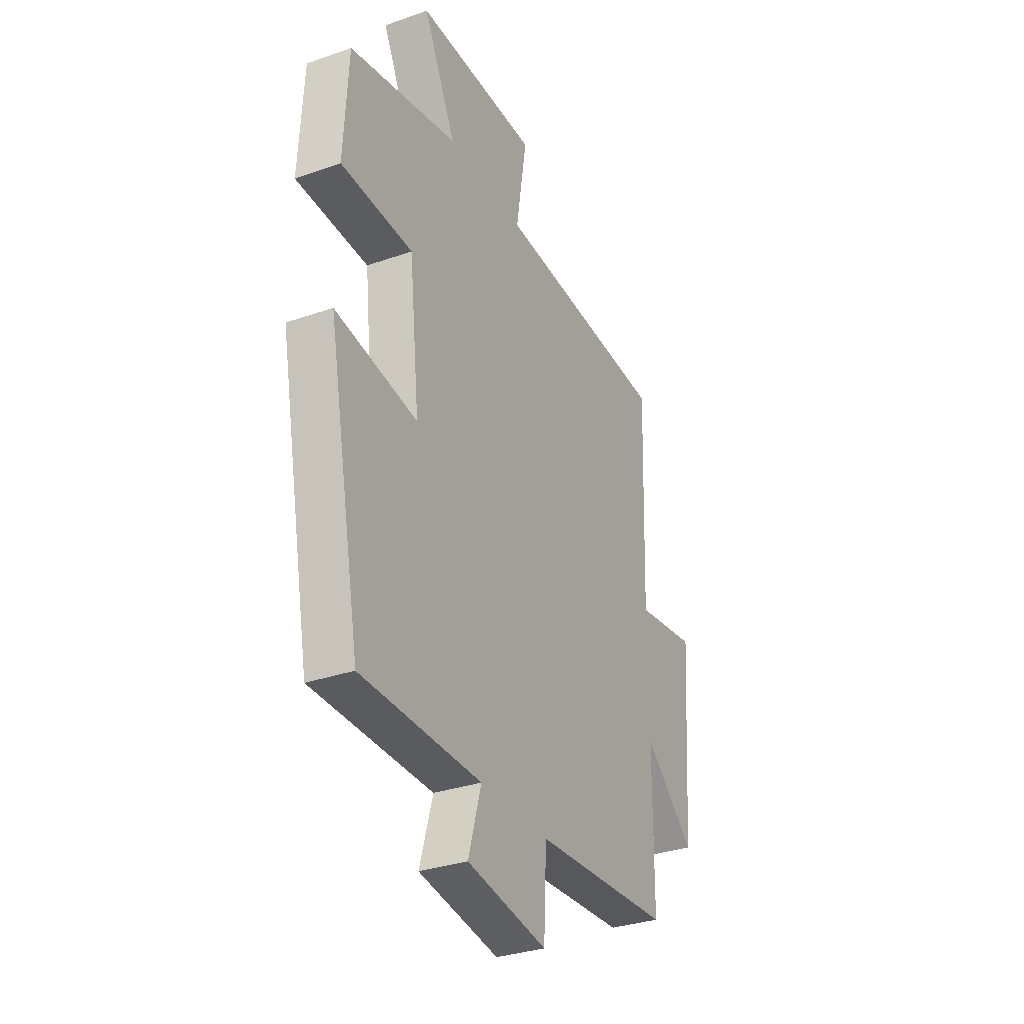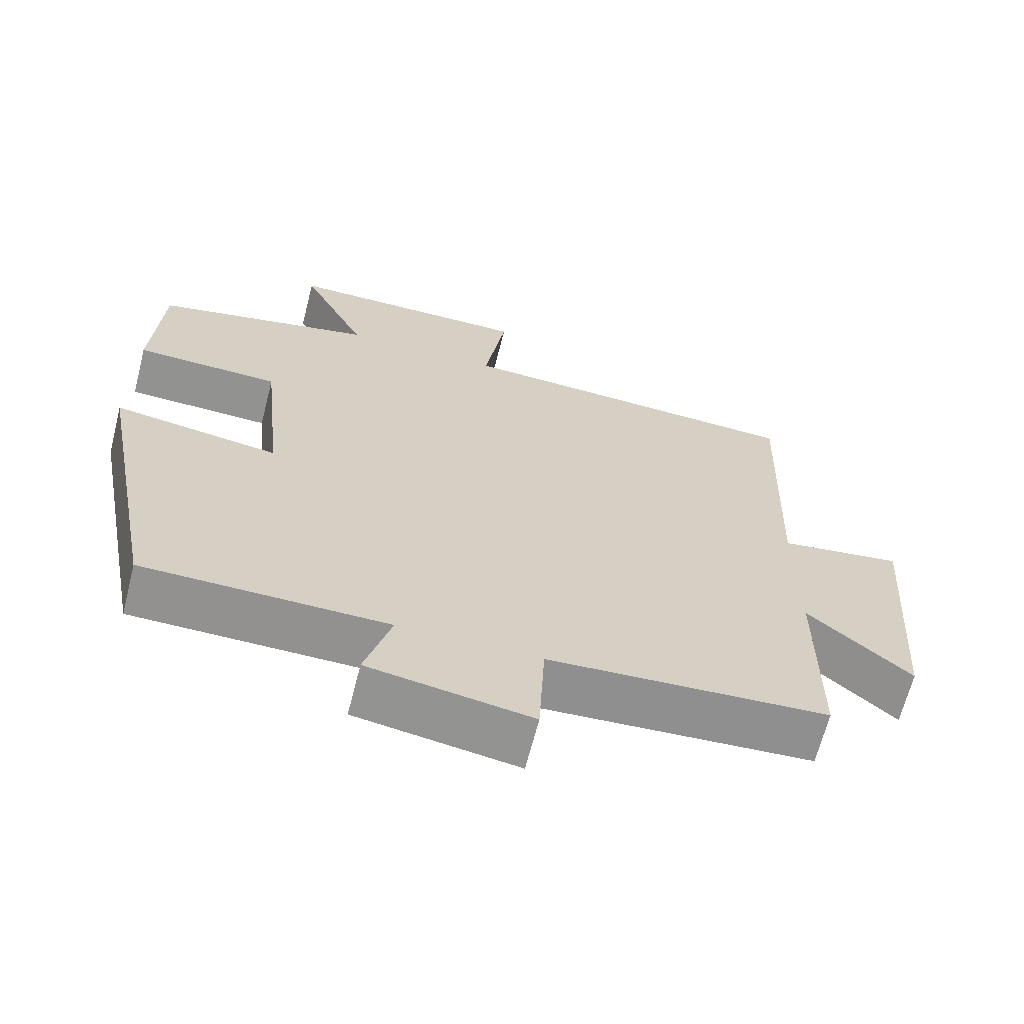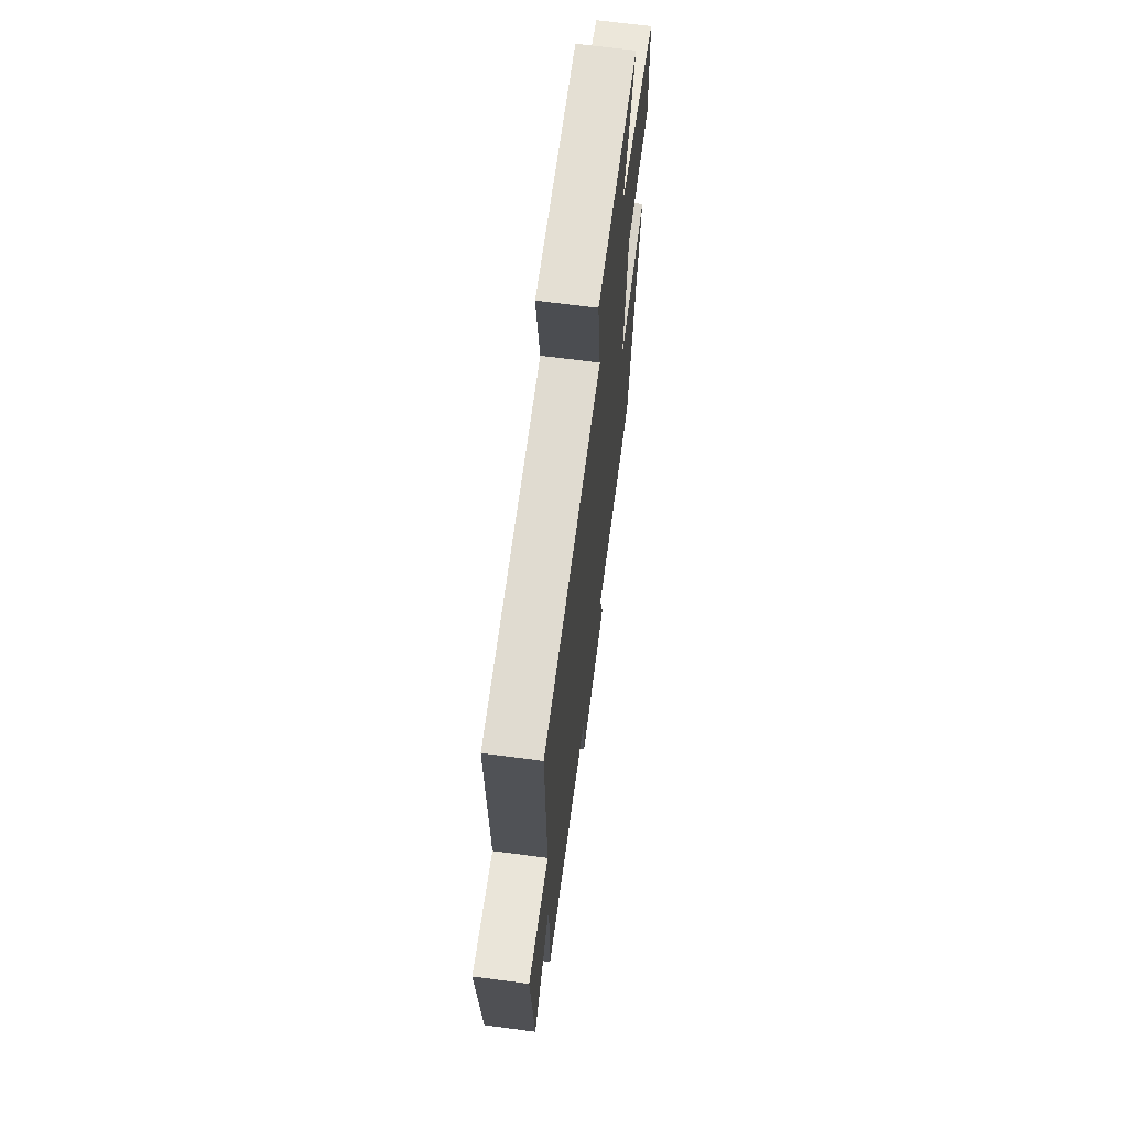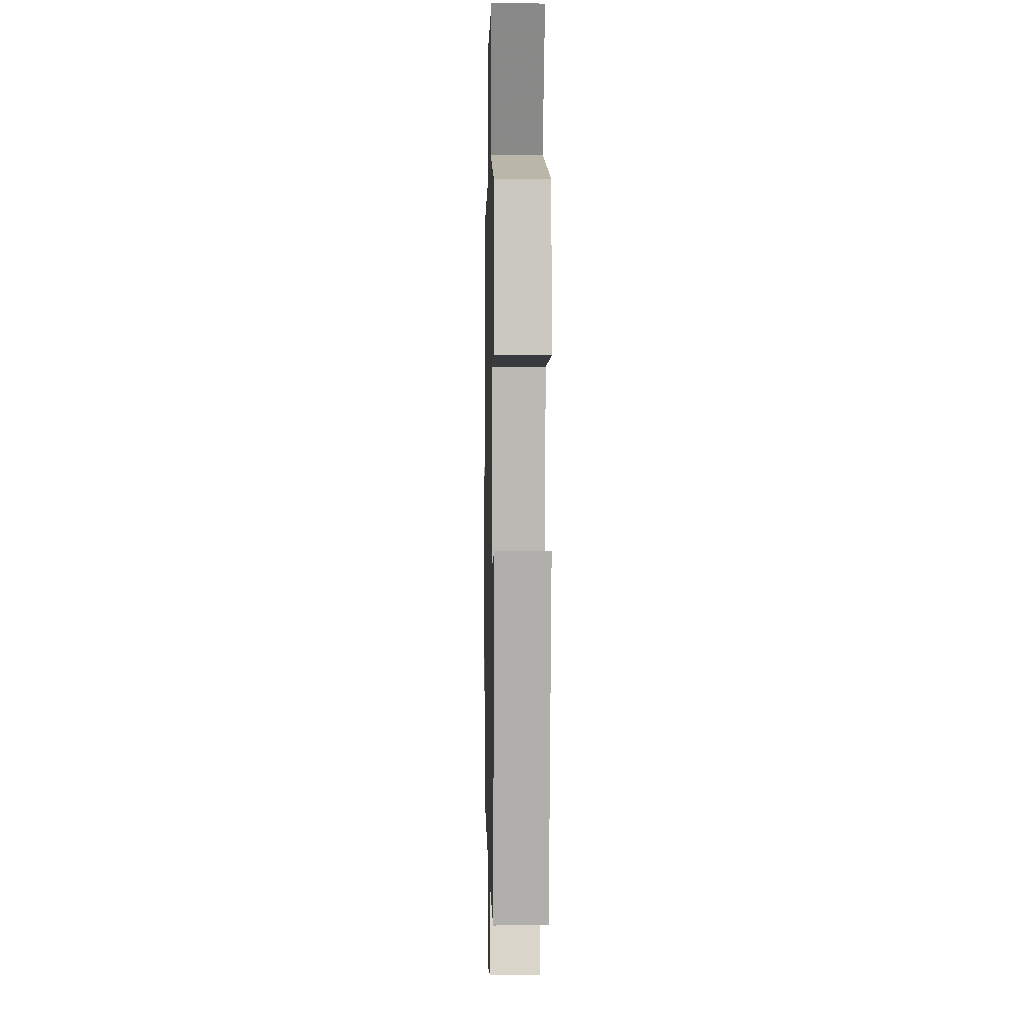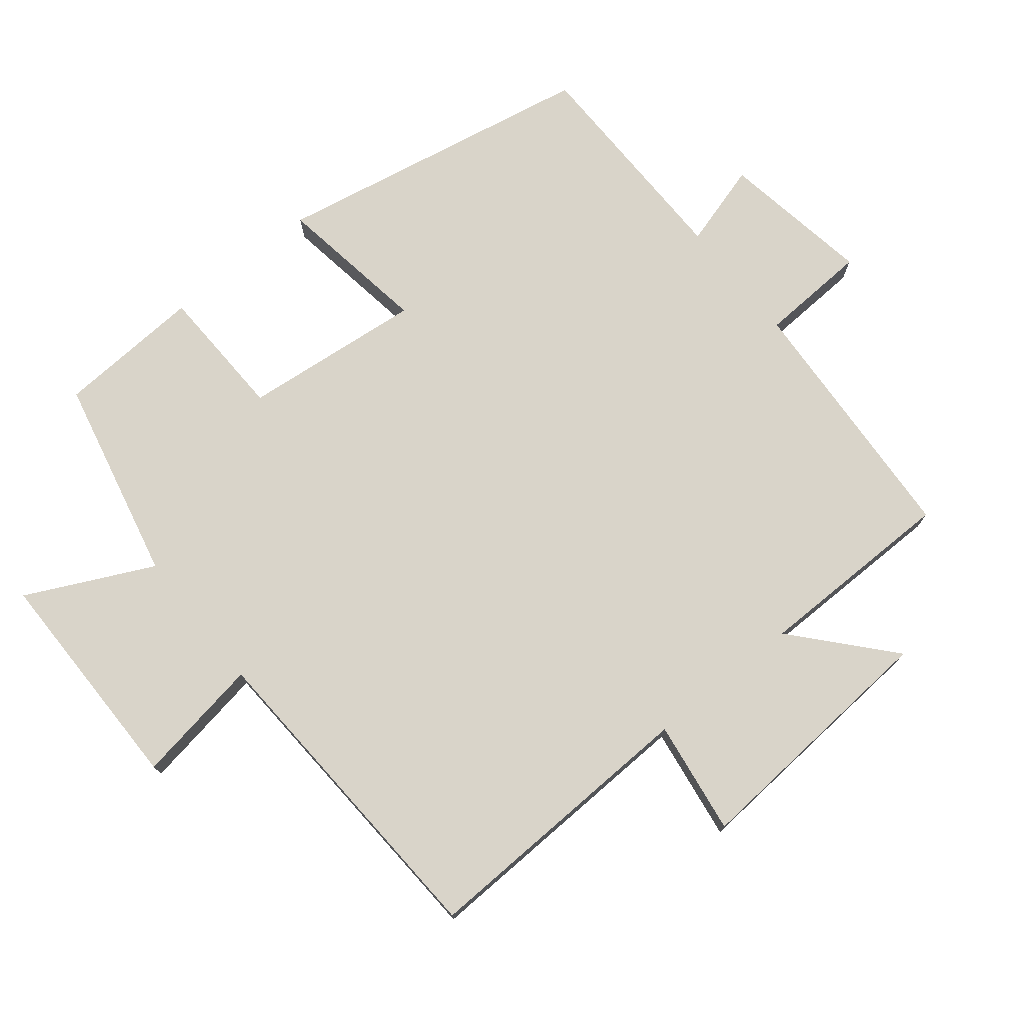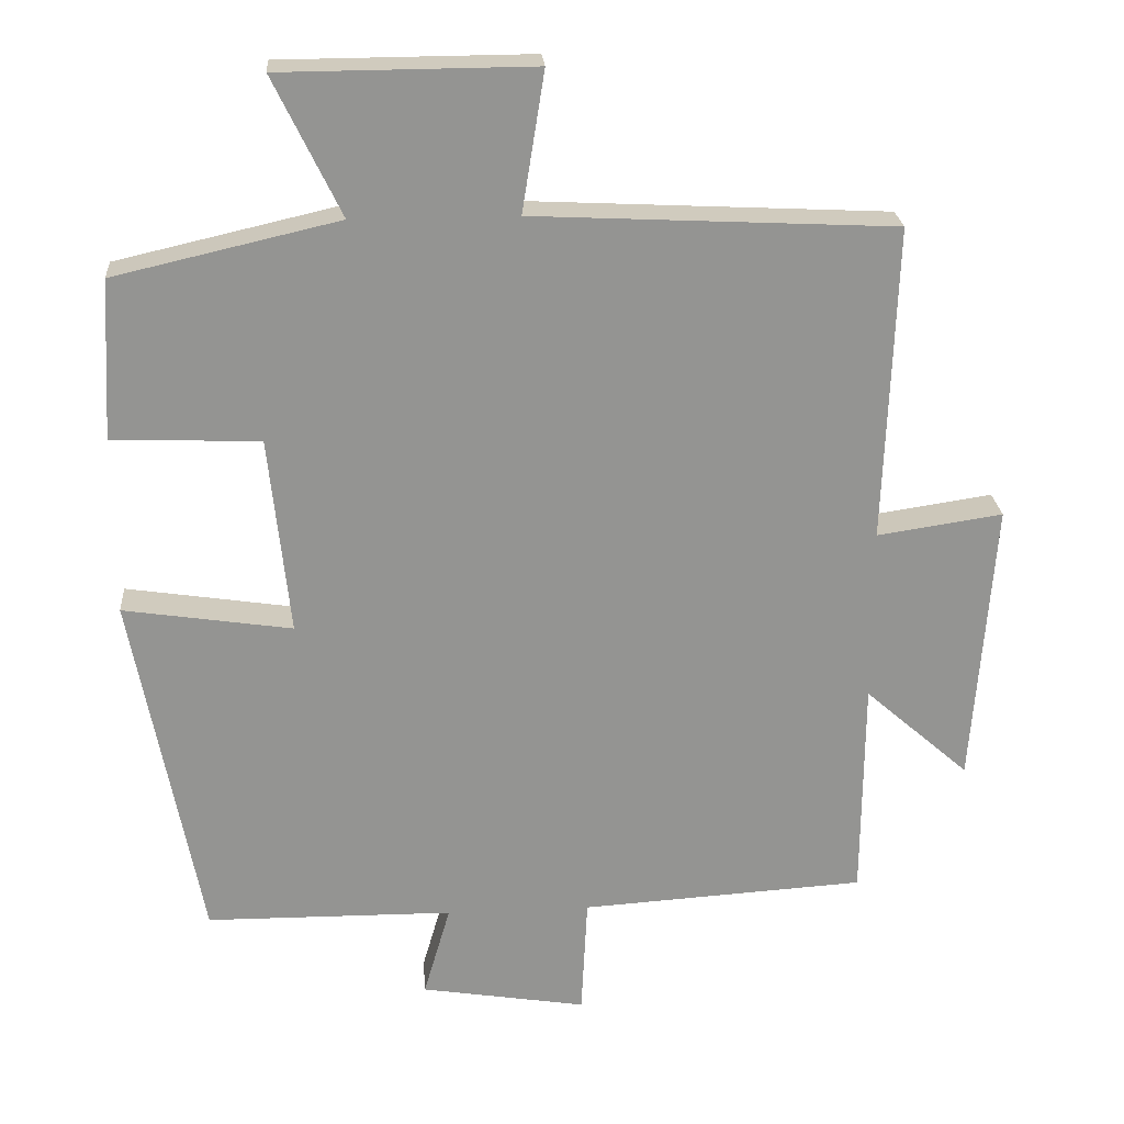
<metadata>
{"format":"obj","ext":"obj","renderer":"f3d","projection":"perspective","resolution":1024,"background":"white","views":[{"elev":-32.2,"azim":-63.9,"up":"+Z"},{"elev":-66.0,"azim":-14.3,"up":"+Z"},{"elev":67.0,"azim":97.6,"up":"+Z"},{"elev":1.2,"azim":-91.3,"up":"+Z"},{"elev":74.9,"azim":51.0,"up":"+Y"},{"elev":23.4,"azim":-4.2,"up":"+Z"}]}
</metadata>
<code>
v 0.498 0.07 -0.476
v 0.117 0.07 -0.5
v 0.109 0.07 -0.66
v -0.113 0.07 -0.624
v -0.077 0.07 -0.5
v -0.409 0.07 -0.497
v -0.5 0.07 -0.022
v -0.274 0.07 -0.056
v -0.302 0.07 0.21
v -0.5 0.07 0.216
v -0.488 0.07 0.431
v -0.187 0.07 0.5
v -0.277 0.07 0.685
v 0.061 0.07 0.687
v 0.031 0.07 0.5
v 0.515 0.07 0.476
v 0.5 0.07 0.054
v 0.668 0.07 0.079
v 0.64 0.07 -0.303
v 0.5 0.07 -0.18
v 0.498 0 -0.476
v 0.117 0 -0.5
v 0.109 0 -0.66
v -0.113 0 -0.624
v -0.077 0 -0.5
v -0.409 0 -0.497
v -0.5 0 -0.022
v -0.274 0 -0.056
v -0.302 0 0.21
v -0.5 0 0.216
v -0.488 0 0.431
v -0.187 0 0.5
v -0.277 0 0.685
v 0.061 0 0.687
v 0.031 0 0.5
v 0.515 0 0.476
v 0.5 0 0.054
v 0.668 0 0.079
v 0.64 0 -0.303
v 0.5 0 -0.18
f 17 18 19 20
f 17 20 1 2
f 15 16 17 2
f 12 13 14 15
f 9 10 11 12
f 8 9 12 15
f 5 6 7 8
f 5 8 15 2
f 2 3 4 5
f 40 39 38 37
f 22 21 40 37
f 22 37 36 35
f 35 34 33 32
f 32 31 30 29
f 35 32 29 28
f 28 27 26 25
f 22 35 28 25
f 25 24 23 22
f 1 21 22 2
f 2 22 23 3
f 3 23 24 4
f 4 24 25 5
f 5 25 26 6
f 6 26 27 7
f 7 27 28 8
f 8 28 29 9
f 9 29 30 10
f 10 30 31 11
f 11 31 32 12
f 12 32 33 13
f 13 33 34 14
f 14 34 35 15
f 15 35 36 16
f 16 36 37 17
f 17 37 38 18
f 18 38 39 19
f 19 39 40 20
f 20 40 21 1

</code>
